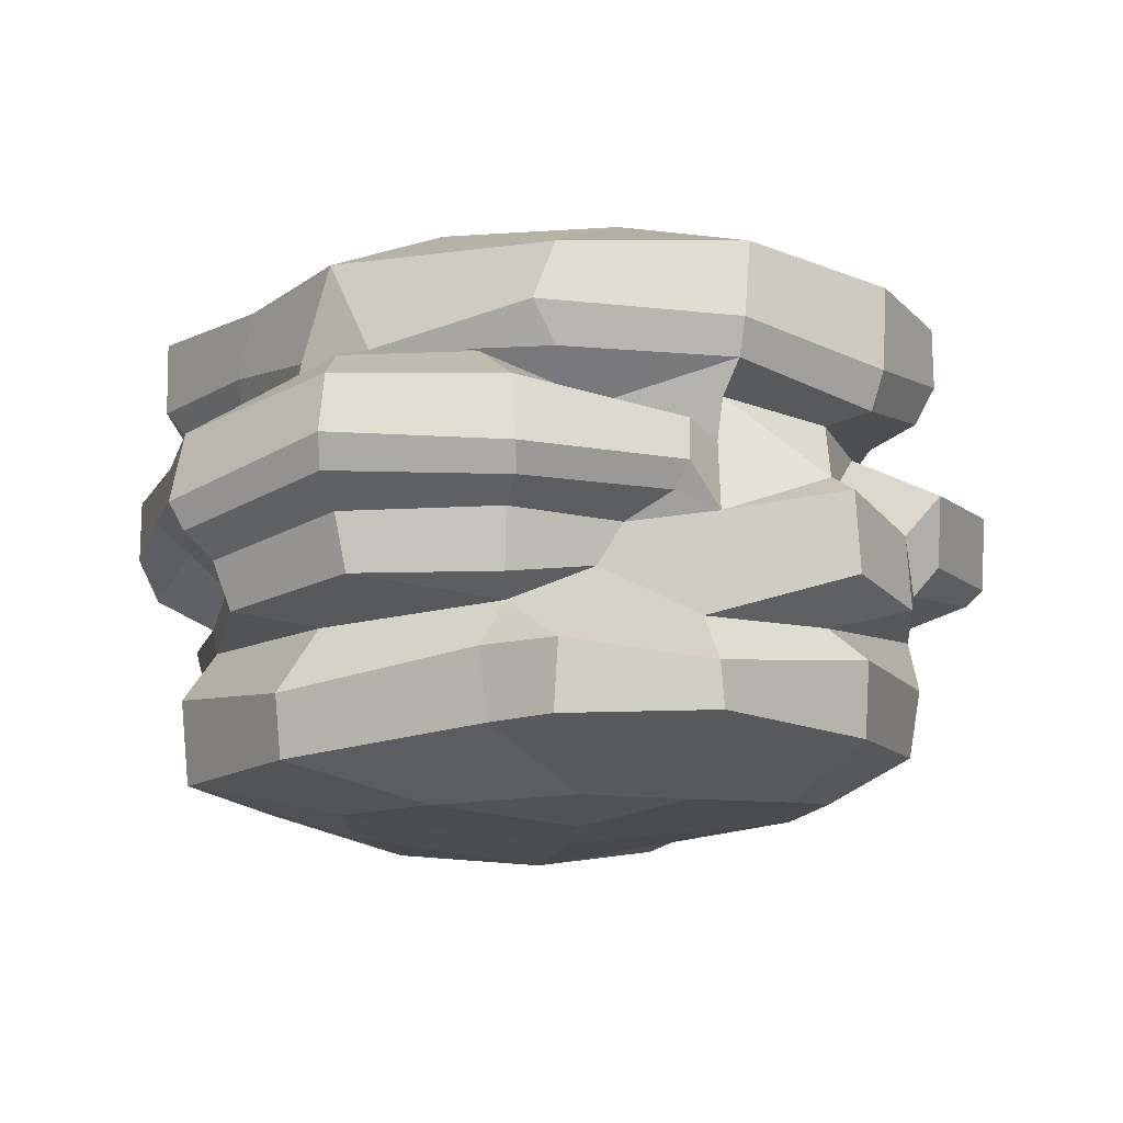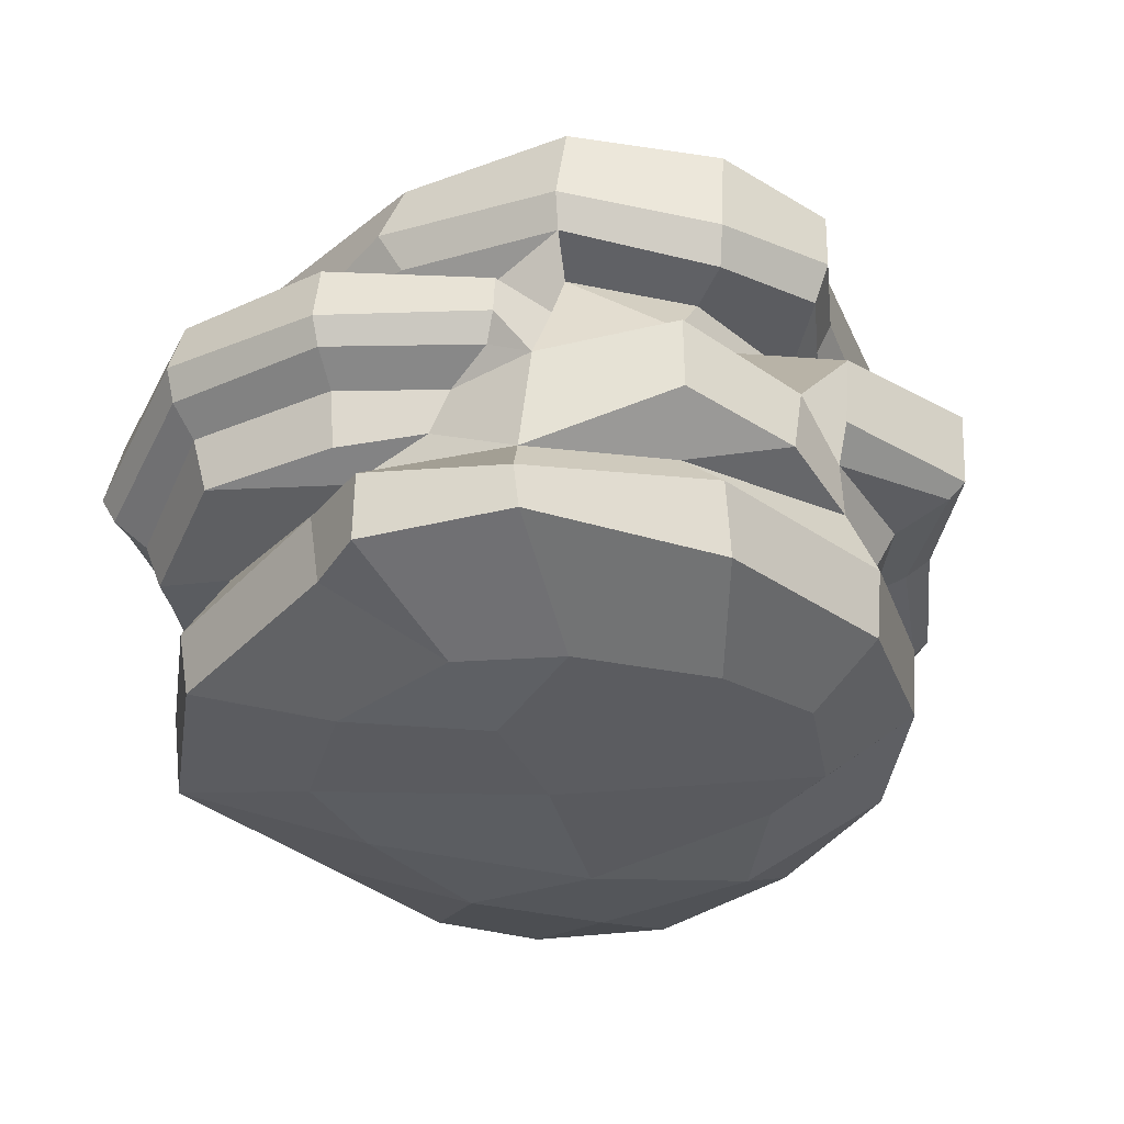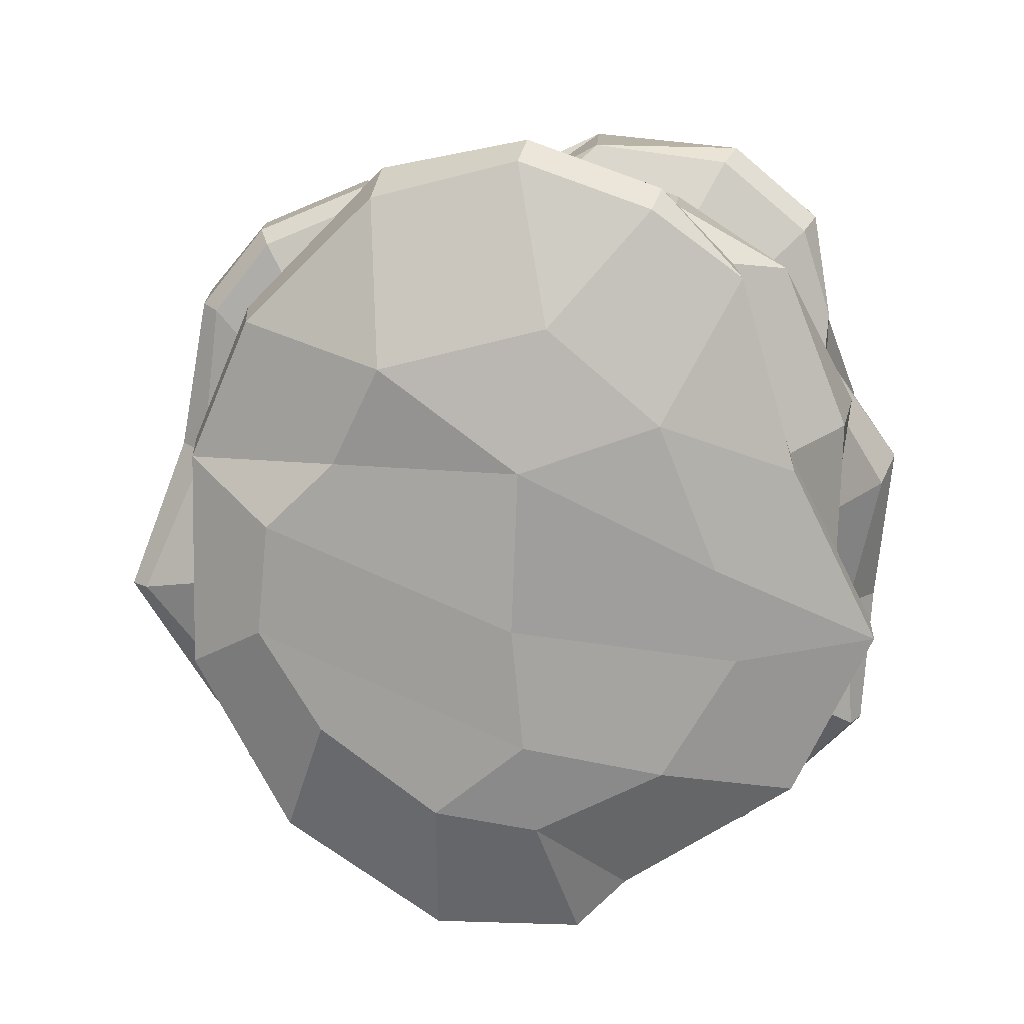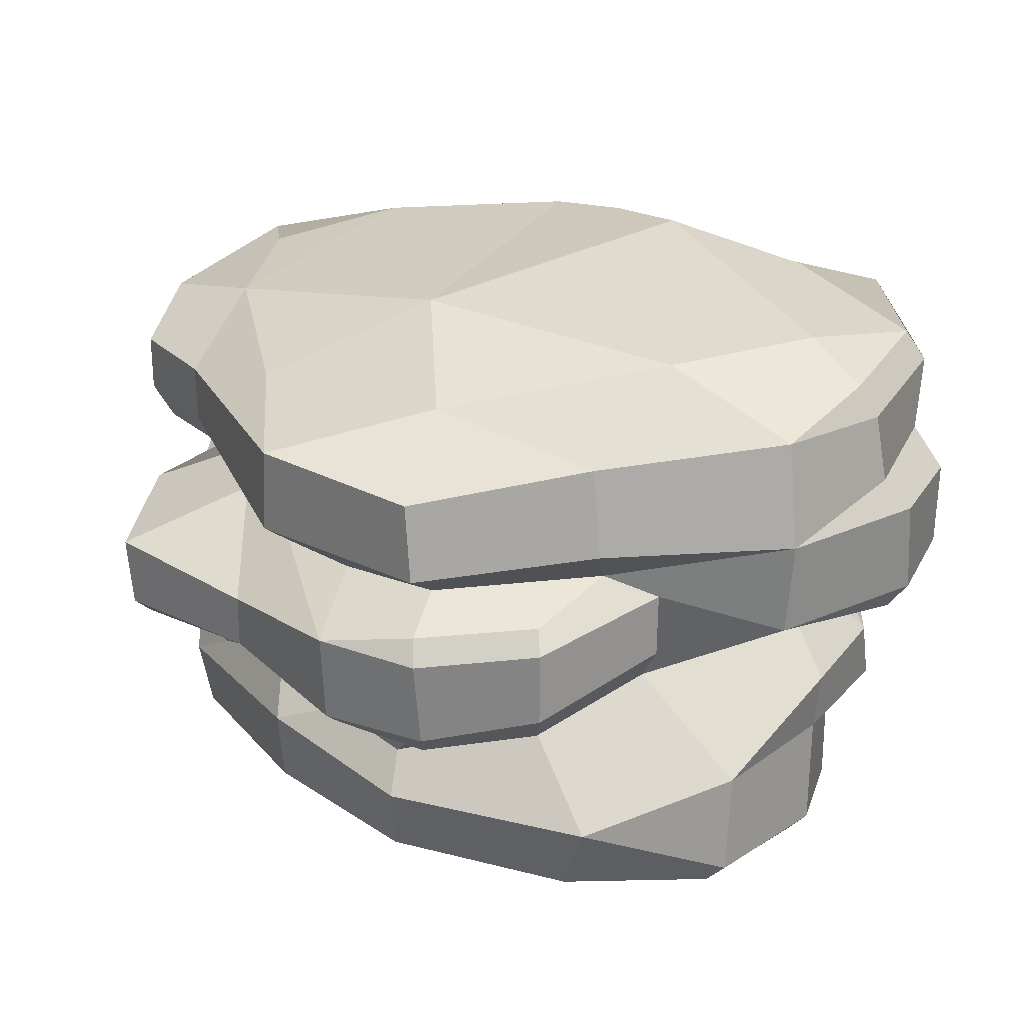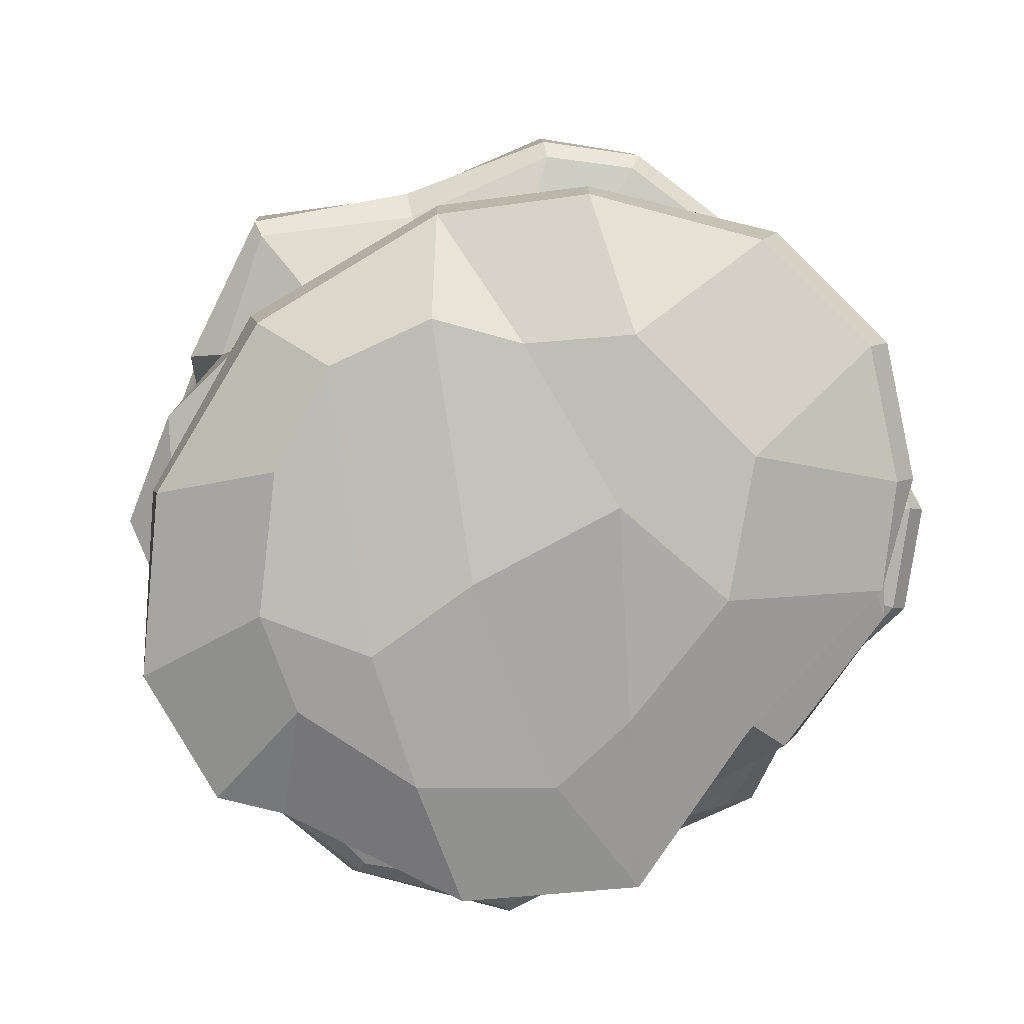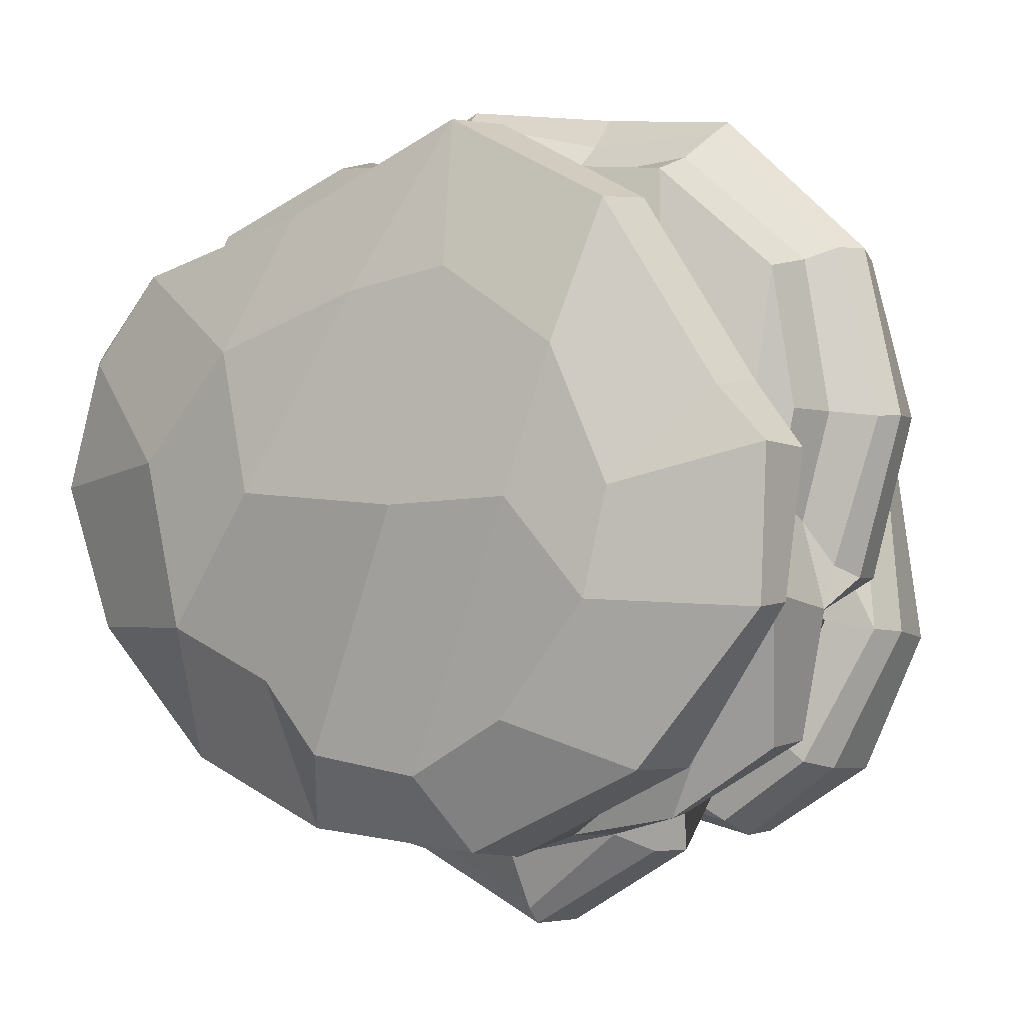
<metadata>
{"format":"obj","ext":"obj","renderer":"f3d","projection":"perspective","resolution":1024,"background":"white","views":[{"elev":-11.6,"azim":83.9,"up":"+Y"},{"elev":-33.0,"azim":109.2,"up":"+Y"},{"elev":-74.5,"azim":-87.1,"up":"+Y"},{"elev":31.0,"azim":-115.0,"up":"+Y"},{"elev":-79.9,"azim":-146.3,"up":"+Y"},{"elev":-2.1,"azim":32.2,"up":"+Z"}]}
</metadata>
<code>
g default
v -545.3 32.26 -695.1
v -521.9 34.03 -689.7
v -570.9 36.22 -680.7
v -578.8 39.65 -650.5
v -578.8 39.15 -628.9
v -556.3 38.29 -617.4
v -510.3 36.89 -661.5
v -506 33.31 -678.7
v -560.3 29.01 -701
v -529.9 27.07 -700.6
v -518.2 27.08 -703.4
v -582.5 30.14 -690.2
v -585.9 30.96 -665.2
v -594.8 33.75 -641.5
v -588.1 35.82 -627.1
v -576.9 35.74 -612.4
v -556 32.88 -603.7
v -535.6 31.79 -615.8
v -540.5 41 -629.8
v -515.6 32.32 -625.6
v -524.2 39.56 -640.3
v -500.2 31.4 -652.5
v -496.7 31.03 -675.7
v -503.7 27.88 -694
v -530 19.22 -700.7
v -559.4 16.98 -701.3
v -517.7 19.18 -703.4
v -584.8 20.1 -690.6
v -589.3 19.88 -666
v -598.8 20.48 -642.3
v -534.8 22.39 -614.1
v -556 23.08 -603.8
v -498.8 23.65 -649.6
v -495.3 21.11 -674.8
v -503.8 17.37 -693.5
v -529.9 15.2 -698.6
v -519.2 14.64 -701.2
v -529.2 12.17 -695
v -503.1 13.24 -673.3
v -497.3 16.59 -674.4
v -499.9 18.13 -652.6
v -511.9 12.15 -687.8
v -506.2 12.71 -692.4
v -586.2 14.8 -663.7
v -550 12.79 -611.7
v -590.5 31.99 -625.5
v -579.1 32.14 -610.6
v -581.1 22.82 -612.5
v -592.7 23.37 -625
v -571.5 17.82 -609.1
v -585.6 18.17 -610.7
v -505.3 4.003 -687
v -598.6 7.805 -643
v -597.1 8.416 -622.7
v -595.5 19.73 -622.3
v -586.6 7.143 -611.4
v -595.5 4.913 -624.7
v -585.2 3.461 -613.5
v -572.5 3.623 -610.1
v -587.5 -1.837 -658.1
v -584.2 -0.8709 -632.5
v -577.2 -1.778 -624.2
v -517.3 -0.4878 -699
v -586.8 -5.779 -674.2
v -562.7 -9.522 -608.7
v -582.6 -8.452 -619
v -499.8 -9.071 -689.3
v -500.9 1.541 -688.9
v -495.8 -2.621 -671.7
v -496.9 -15.04 -669.6
v -513.6 -10.84 -698.7
v -527.2 -12.6 -701.4
v -583.2 -15.69 -618.3
v -592.6 -6.869 -632.3
v -592.5 -14.73 -633.1
v -506.7 -14.54 -686.5
v -561.1 -18.33 -610.9
v -534.7 -14.33 -612.3
v -513.1 -14.53 -625.1
v -500.7 -12.91 -646.7
v -558.3 -21.21 -618.9
v -490.9 -18.85 -651.9
v -492.3 -20.98 -670.8
v -601.5 -12.46 -651.4
v -599.8 -15.98 -673.1
v -603.7 -25.27 -653.1
v -596.6 -27.14 -635.7
v -601.4 -28.48 -654.6
v -594.4 -30.52 -637.3
v -580.3 -36.24 -651.9
v -566.8 -37.14 -637.7
v -561.7 -38.82 -656.6
v -546.5 -36.65 -630.9
v -533.1 -35.15 -628.3
v -539.6 -37.72 -658.5
v -517.2 -35.41 -639
v -512.3 -30.72 -620.7
v -534.1 -31.52 -609
v -510.9 -22.9 -620
v -533.2 -20.68 -608
v -497.3 -18.97 -643.4
v -498.2 -27.86 -644.4
v -491.6 -27.58 -651.5
v -492.8 -26.7 -671.3
v -507.2 -18.27 -691.6
v -509.5 -27.62 -691.5
v -534.1 -26.69 -703
v -532.6 -18 -704.1
v -562.2 -22.08 -701.5
v -562.5 -12.14 -702.2
v -539.5 -32.34 -693.1
v -554.6 -33.13 -690.8
v -562.8 -32.9 -681.2
v -581 -23.92 -692.4
v -581.4 -15.55 -693
v -597.1 -25.22 -674.3
v -575.9 -35.48 -674.3
v -522.7 -37.28 -657.8
v -509.6 -34.71 -656.6
v -525.6 -33.63 -685.4
v -512.9 -34.78 -670.4
v -558.6 -32.56 -619.6
v -584.7 -30.29 -625.7
v -584.8 -18.97 -625.9
v -541.2 12.91 -697.5
v -511.7 4.527 -689.1
v -556.5 12.4 -697
v -568.8 14.25 -693.2
v -581.6 16.04 -686.4
v -590 12 -657.4
v -591.9 4.382 -658.5
v -524.5 -6.997 -701.6
v -540.4 -12.79 -701.9
v -555.9 -6.072 -698.6
v -568.4 -8.273 -695.7
v -578.2 -10.65 -690.5
v -585.1 14.51 -666.2
v -558.4 6.197 -705.5
v -579.6 11.2 -701.4
v -587.2 13.33 -691.4
v -592.5 13.79 -676.2
v -593.2 -2.588 -676.7
v -583.1 -4.831 -688.6
v -575.1 -4.584 -695.7
v -539.8 -8.304 -705
v -538.7 -5.36 -712.5
v -520 -3.979 -703.9
v -520.4 5.577 -704.5
v -538.5 6.76 -715.2
v -538.8 -3.092 -714.7
v -559.1 -0.5695 -705.8
v -579.7 -0.7554 -701
v -578.9 -2.809 -699.1
v -558.1 -3.19 -702.7
v -588.3 -3.767 -690.9
v -590 -0.9202 -691.9
v -589.3 10.32 -692.4
v -595.1 0.9102 -677.3
v -594.8 10.96 -677.1
v -540 14.72 -615.1
v -526.9 14.97 -618.9
v -504.5 18.69 -641.8
v -503.8 12.27 -658.4
v -501.2 7.197 -672.3
v -567.5 1.253 -611.1
v -570.2 -4.122 -616.8
v -562.1 9.156 -610
v -562.2 -6.179 -611.1
v -546.4 -9.198 -611.3
v -531.6 -6.463 -613.5
v -498.3 -3.735 -660.4
v -514.4 -12.44 -614.3
v -499.2 -8.889 -657.4
v -518 20.02 -622.3
v -510.3 19.89 -630.5
v -497.9 16.54 -643.2
v -493.6 8.003 -667.7
v -493.3 2.805 -667.6
v -495.4 -0.3673 -666.1
v -489.1 -0.5057 -646.9
v -494.8 -2.868 -646.2
v -496.2 -10.35 -646.2
v -514 -6.289 -612.1
v -530 -2.243 -608.6
v -548.9 -4.997 -603.8
v -567.5 -2.92 -611.2
v -551.5 1.083 -601
v -550.4 8.813 -601.2
v -517.9 15.04 -621.5
v -506.8 18.08 -626.5
v -512 9.05 -608.4
v -495.7 12.7 -625
v -489.6 11.6 -646.4
v -493.3 5.02 -624.3
v -487.5 3.194 -646.7
v -495.1 0.808 -624.6
v -510.8 0.2459 -606.7
v -511.2 -3.232 -608.6
v -498 -3.327 -626.4
v -499.2 -10.43 -627.9
v -530 1.76 -604.2
v -530.9 9.176 -605.8
v -549.7 40.81 -672.3
g Rock3_Lowpoly_Mesh12
f 7 8 2
f 10 9 1 2
f 11 10 2 24
f 1 9 3 203
f 3 9 12 13
f 4 3 13 14
f 5 4 14 15
f 5 16 6 19
f 5 15 16
f 6 16 17 18
f 19 6 18 20
f 19 20 21 203
f 7 21 20 22
f 7 22 23 8
f 8 23 24 2
f 10 25 26 9
f 10 11 27 25
f 9 26 28 12
f 28 29 13 12
f 13 29 30 14
f 31 18 17 32
f 20 18 31 174
f 33 22 20 175
f 33 34 23 22
f 34 35 24 23
f 24 35 27 11
f 36 37 38 125
f 163 40 41 162
f 42 43 40 39
f 37 43 42 38
f 3 4 203
f 19 203 4 5
f 21 7 2 203
f 26 25 36 125
f 37 36 25 27
f 31 32 45 160
f 40 34 33 41
f 43 35 34 40
f 43 37 27 35
f 14 46 15
f 17 16 47 32
f 16 15 46 47
f 32 47 48 50
f 46 14 30 49
f 44 30 29
f 50 48 51
f 30 44 130 53
f 54 55 30 53
f 56 51 55 54
f 51 48 49 55
f 57 58 56 54
f 59 56 58
f 50 51 56 59
f 57 54 53
f 53 60 61 57
f 59 58 62 165
f 57 61 62 58
f 67 68 69 70
f 71 63 68 67
f 52 68 63 126
f 73 66 74 75
f 76 71 67 70
f 65 66 73 77
f 62 61 74 66
f 69 68 52
f 76 72 71
f 78 77 81 100
f 70 80 82 83
f 76 70 83 105
f 84 60 64 85
f 84 86 87 75
f 88 89 87 86
f 90 89 88
f 91 92 93
f 94 93 92 95
f 96 94 95 118
f 97 98 94 96
f 97 99 100 98
f 99 79 78 100
f 99 101 80 79
f 82 80 101
f 102 103 82 101
f 104 83 82 103
f 104 106 105 83
f 106 107 108 105
f 109 110 108 107
f 111 112 109 107
f 114 109 113 117
f 109 112 113
f 115 110 109 114
f 116 85 115 114
f 86 84 85
f 86 85 116 88
f 117 116 114
f 90 88 116 117
f 90 117 92 91
f 112 95 92 113
f 111 118 95 112
f 119 96 118 121
f 119 103 102
f 96 119 102 97
f 120 121 118 111
f 106 104 121 120
f 104 103 119 121
f 92 117 113
f 107 106 120 111
f 99 97 102 101
f 100 81 122 98
f 93 94 98
f 93 98 122 91
f 122 123 91
f 122 81 124 123
f 124 75 87 123
f 123 89 90 91
f 123 87 89
f 115 85 64 136
f 108 72 76 105
f 39 52 42
f 46 49 48 47
f 45 32 50 167
f 30 55 49
f 74 61 60 84
f 81 77 73 124
f 75 124 73
f 74 84 75
f 26 127 128 28
f 110 134 133 108
f 134 110 135
f 129 128 139 140
f 129 140 141 44
f 130 44 141 159
f 60 142 64
f 64 143 136
f 136 143 144 135
f 135 144 134
f 63 132 147 148
f 148 38 126 63
f 149 138 125
f 148 149 125 38
f 148 147 150 149
f 150 151 138 149
f 152 139 138 151
f 151 154 153 152
f 154 134 144 153
f 151 150 146 154
f 155 156 152 153
f 157 139 152 156
f 158 159 157 156
f 141 140 157 159
f 131 130 159 158
f 142 60 131 158
f 156 155 142 158
f 153 144 143 155
f 147 132 146 150
f 145 134 154 146
f 64 142 155 143
f 139 157 140
f 77 78 169 65
f 170 169 78 172
f 59 165 167 50
f 177 164 163 193
f 164 177 178 69
f 173 171 181 182
f 80 173 182 200
f 172 78 79
f 172 183 170
f 166 186 165 62
f 161 189 174
f 190 175 189 191
f 174 189 175 20
f 191 192 190
f 192 193 176 190
f 194 195 193 192
f 195 178 177 193
f 194 196 180 195
f 197 198 196 194
f 198 183 199 196
f 184 170 183 198
f 181 180 196 199
f 200 182 181 199
f 199 183 172 200
f 200 172 79 80
f 197 201 184 198
f 201 187 185 184
f 191 202 201 197
f 188 187 201 202
f 191 189 161 202
f 194 192 191 197
f 160 188 202 161
f 168 185 187 186
f 184 185 169 170
f 179 178 195 180
f 176 193 163 162
f 162 175 190 176
f 126 38 42 52
f 125 127 26
f 28 128 129
f 29 28 129 44
f 71 72 132 63
f 132 72 133 145
f 115 136 135 110
f 108 133 72
f 131 60 53 130
f 127 125 138 139
f 139 128 127
f 134 145 133
f 132 145 146
f 39 40 163 164
f 31 160 161 174
f 52 39 164 69
f 168 65 169 185
f 69 171 173 70
f 173 80 70
f 162 41 33 175
f 166 62 66
f 65 168 166 66
f 178 179 69
f 171 69 179
f 171 179 180 181
f 166 168 186
f 165 186 187
f 167 165 187 188
f 45 167 188
f 160 45 188
f 203 2 1

</code>
